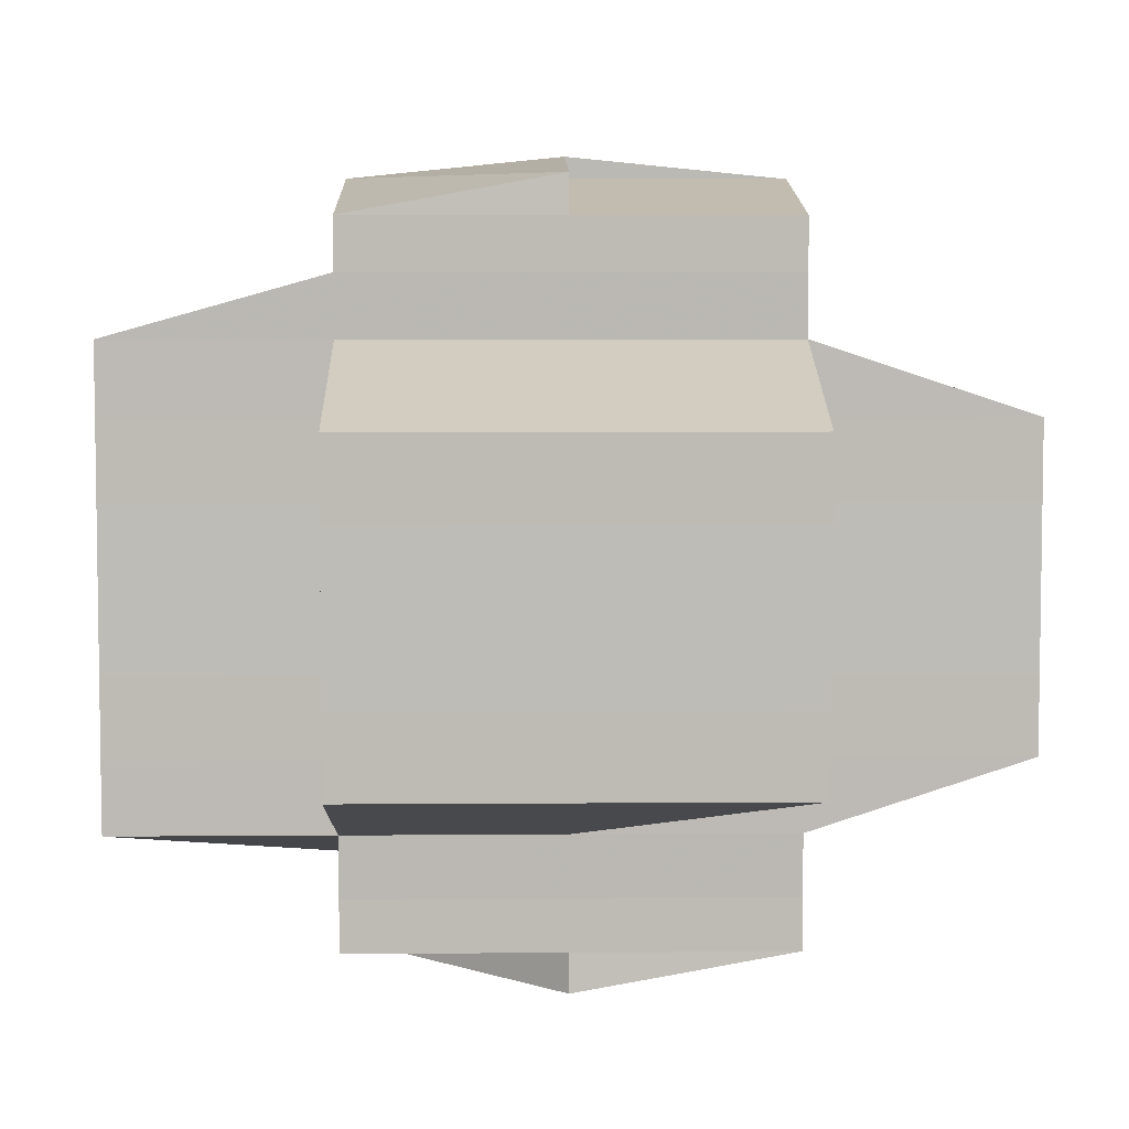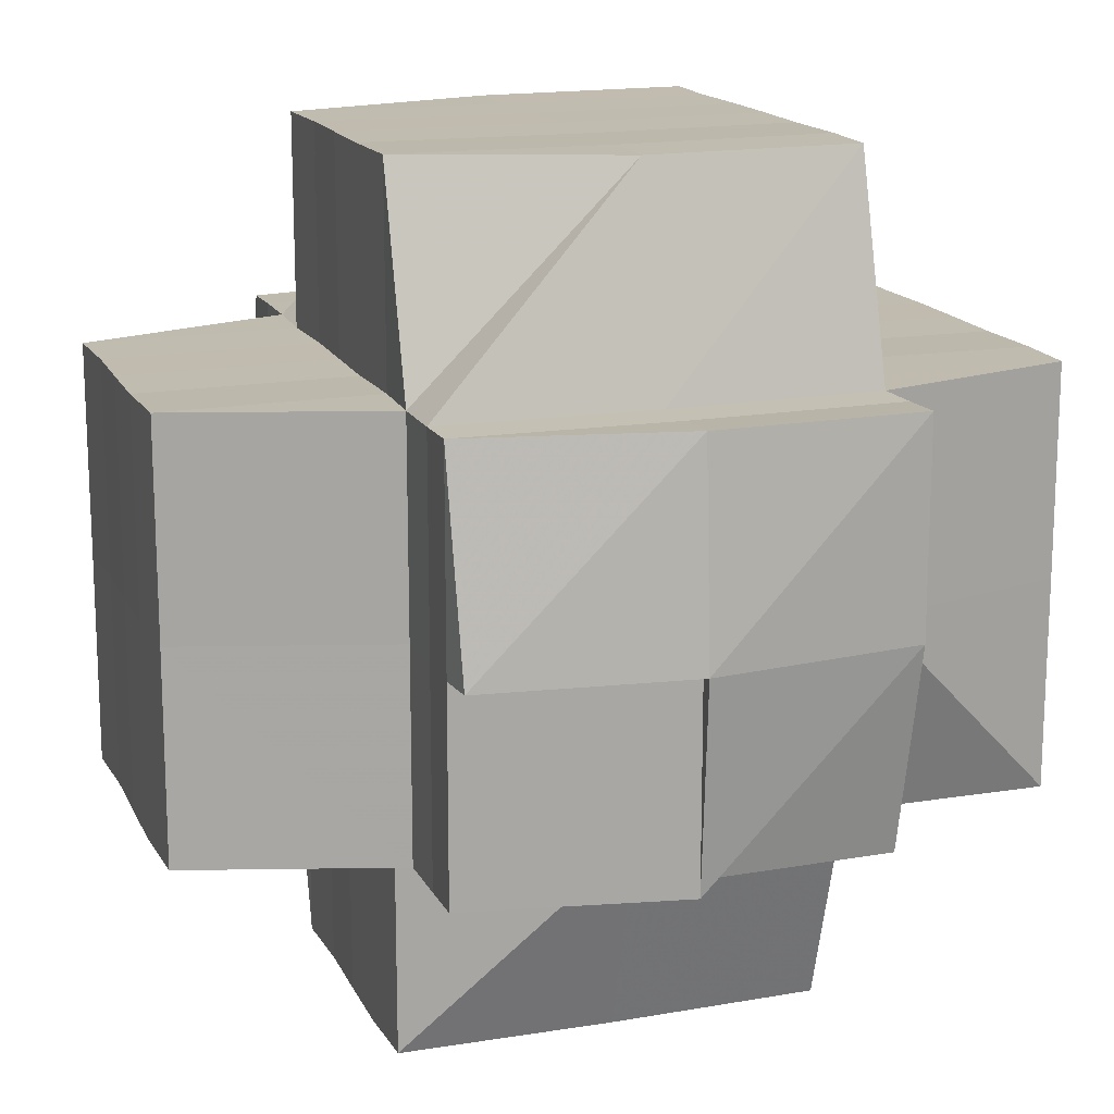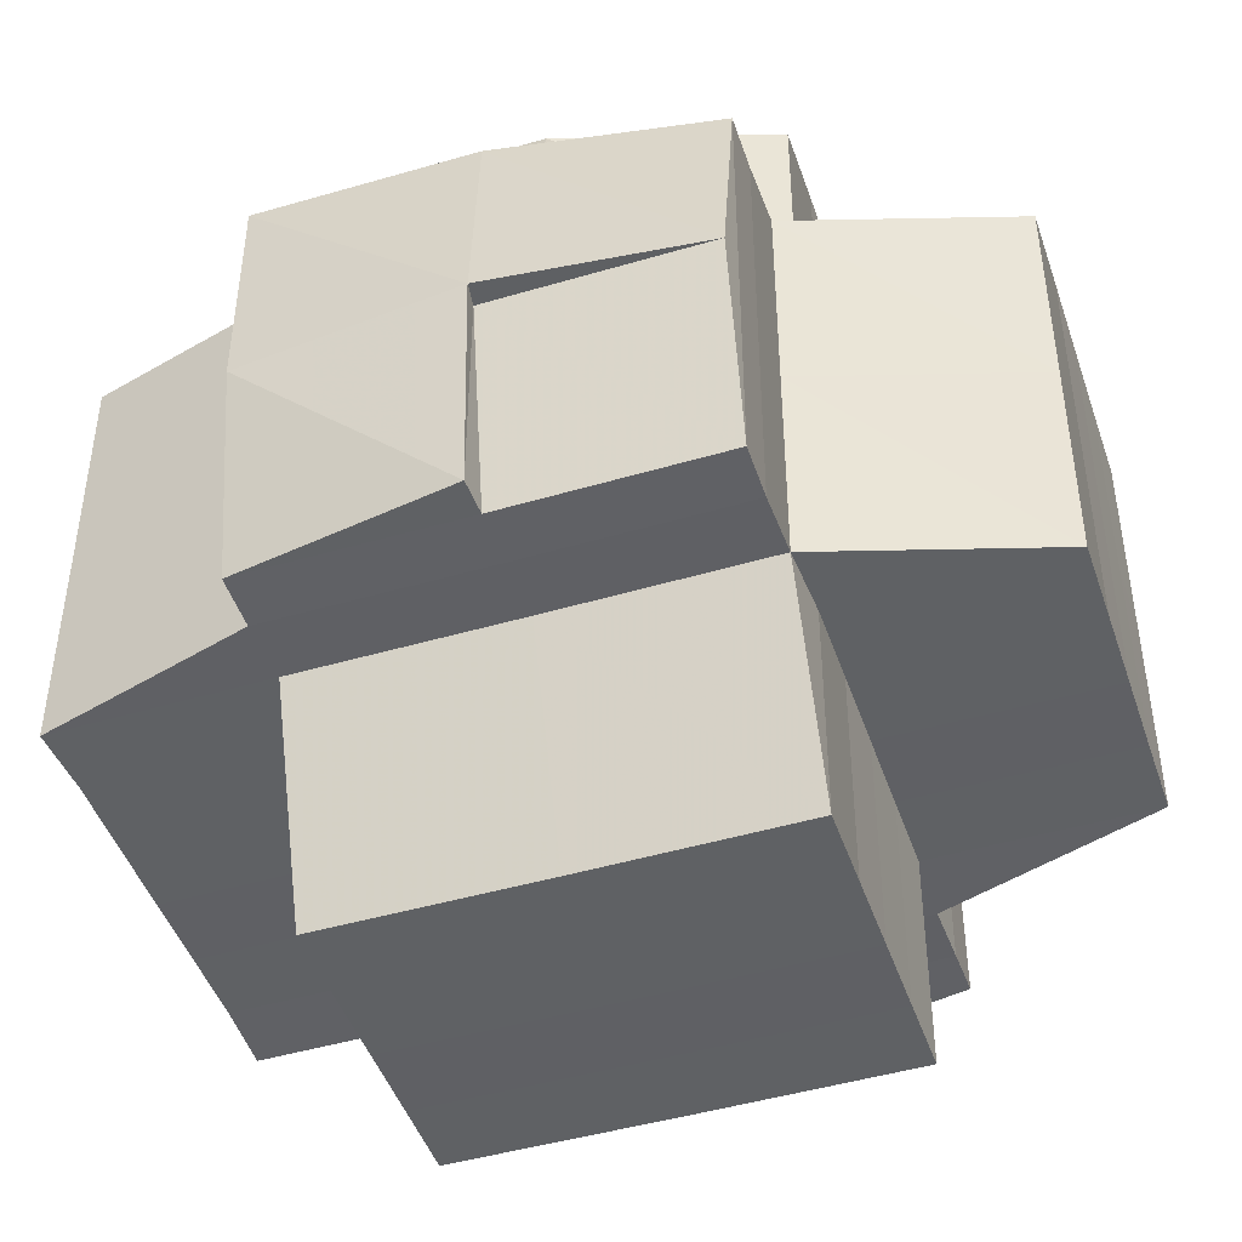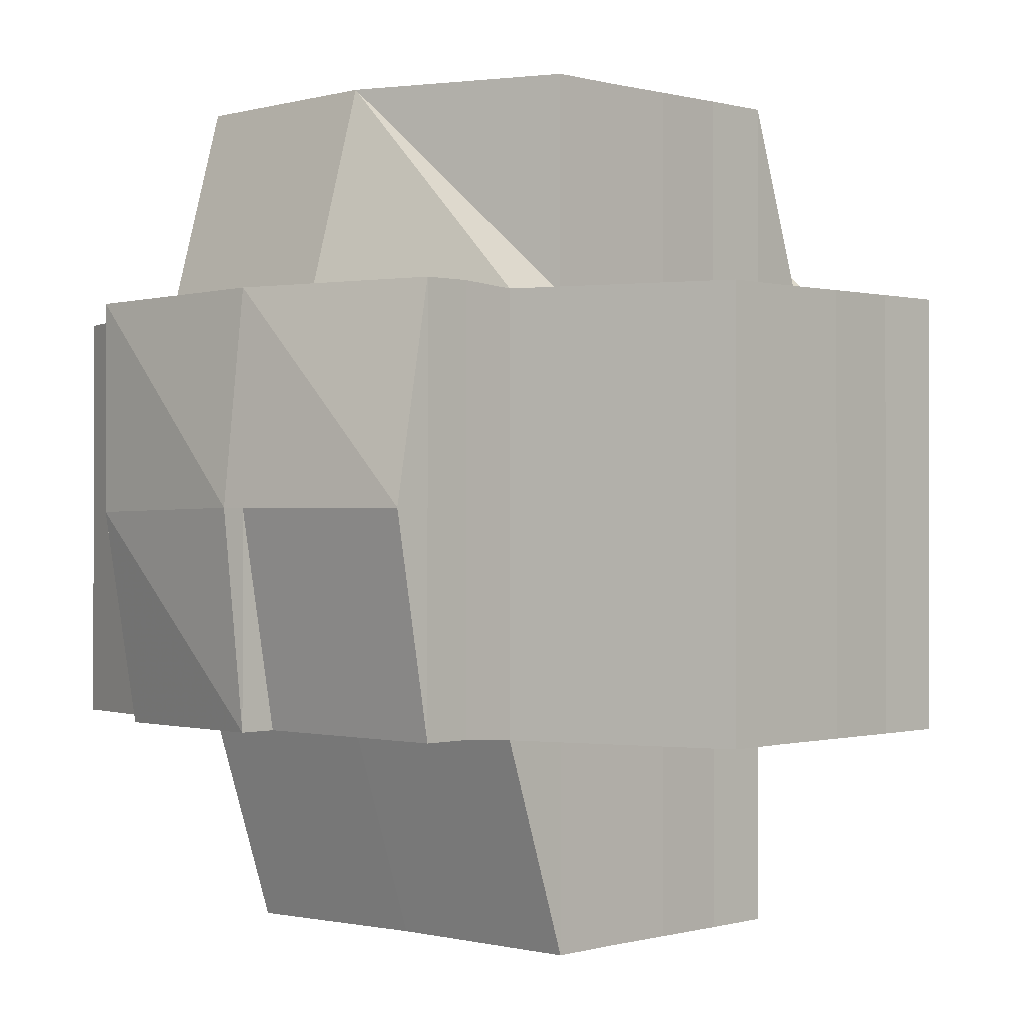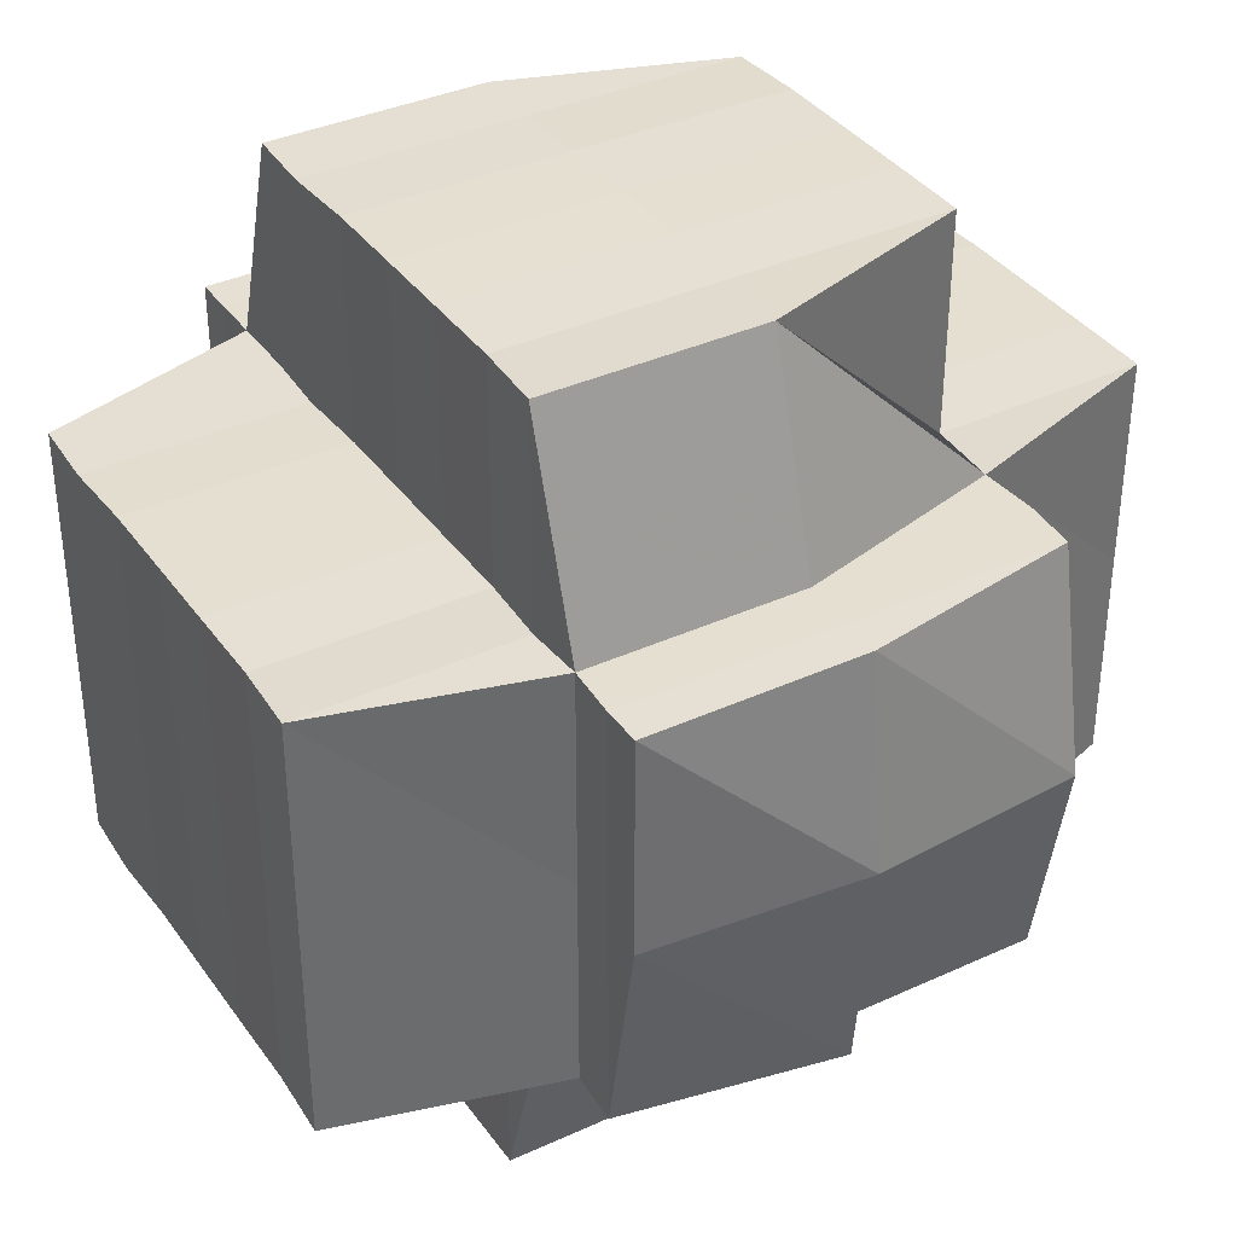
<metadata>
{"format":"obj","ext":"obj","renderer":"f3d","projection":"perspective","resolution":1024,"background":"white","views":[{"elev":6.1,"azim":-1.3,"up":"+Z"},{"elev":16.1,"azim":160.6,"up":"+Y"},{"elev":-45.9,"azim":18.6,"up":"+Y"},{"elev":-0.5,"azim":43.4,"up":"+Y"},{"elev":36.9,"azim":-30.9,"up":"+Y"}]}
</metadata>
<code>
o 1759
v 2179 1863 12.75
v 2179 1863 12.75
v 2179 1863 12.75
v 2179 1863 12.75
v 2179 1863 12.75
v 2179 1863 12.75
v 2179 1863 12.75
v 2179 1863 12.75
v 2179 1863 12.75
v 2179 1863 12.75
v 2179 1863 12.75
v 2179 1863 12.75
v 2179 1863 12.75
v 2179 1863 12.75
v 2179 1863 12.75
v 2179 1863 12.75
v 2179 1863 12.75
v 2179 1863 12.75
v 2179 1863 12.75
v 2179 1863 12.75
v 2179 1863 12.75
v 2179 1863 12.75
v 2179 1863 12.74
v 2179 1863 12.75
v 2179 1863 12.75
v 2179 1863 12.75
v 2179 1863 12.75
v 2179 1863 12.74
v 2179 1863 12.74
v 2179 1863 12.74
v 2179 1863 12.74
v 2179 1863 12.74
v 2179 1863 12.74
v 2179 1863 12.73
v 2179 1863 12.74
v 2179 1863 12.74
v 2179 1863 12.74
v 2179 1863 12.74
v 2179 1863 12.73
v 2179 1863 12.74
v 2179 1863 12.75
v 2179 1863 12.74
v 2179 1863 12.74
v 2179 1863 12.73
v 2179 1863 12.73
v 2179 1863 12.73
v 2179 1863 12.73
v 2179 1863 12.73
v 2179 1863 12.73
v 2179 1863 12.73
v 2179 1863 12.73
v 2179 1863 12.73
v 2179 1863 12.73
v 2179 1863 12.73
v 2179 1863 12.73
v 2179 1863 12.73
v 2179 1863 12.73
v 2179 1863 12.73
v 2179 1863 12.72
v 2179 1863 12.73
v 2179 1863 12.72
v 2179 1863 12.73
v 2179 1863 12.72
v 2179 1863 12.72
v 2179 1863 12.72
v 2179 1863 12.73
v 2179 1863 12.72
v 2179 1863 12.72
v 2179 1863 12.72
v 2179 1863 12.73
v 2179 1863 12.73
v 2179 1863 12.73
v 2179 1863 12.73
v 2179 1863 12.73
v 2179 1863 12.73
v 2179 1863 12.73
v 2179 1863 12.73
v 2179 1863 12.73
v 2179 1863 12.74
v 2179 1863 12.74
v 2179 1863 12.74
v 2179 1863 12.74
v 2179 1863 12.74
v 2179 1863 12.74
v 2179 1863 12.75
v 2179 1863 12.75
v 2179 1863 12.75
v 2179 1863 12.75
v 2179 1863 12.75
v 2179 1863 12.75
v 2179 1863 12.75
v 2179 1863 12.74
v 2179 1863 12.74
v 2179 1863 12.74
v 2179 1863 12.74
v 2179 1863 12.73
v 2179 1863 12.73
v 2179 1863 12.73
v 2179 1863 12.73
v 2179 1863 12.73
v 2179 1863 12.73
v 2179 1863 12.73
v 2179 1863 12.72
v 2179 1863 12.73
v 2179 1863 12.73
v 2179 1863 12.73
v 2179 1863 12.73
v 2179 1863 12.73
v 2179 1863 12.72
v 2179 1863 12.73
v 2179 1863 12.73
v 2179 1863 12.74
v 2179 1863 12.73
v 2179 1863 12.73
v 2179 1863 12.73
v 2179 1863 12.73
v 2179 1863 12.72
v 2179 1863 12.73
v 2179 1863 12.73
v 2179 1863 12.74
v 2179 1863 12.74
v 2179 1863 12.74
v 2179 1863 12.74
v 2179 1863 12.74
v 2179 1863 12.74
v 2179 1863 12.74
v 2179 1863 12.74
v 2179 1863 12.74
v 2179 1863 12.75
v 2179 1863 12.74
v 2179 1863 12.75
v 2179 1863 12.75
v 2179 1863 12.75
v 2179 1863 12.75
v 2179 1863 12.75
v 2179 1863 12.75
v 2179 1863 12.75
v 2179 1863 12.75
v 2179 1863 12.75
v 2179 1863 12.75
v 2179 1863 12.75
v 2179 1863 12.75
v 2179 1863 12.75
v 2179 1863 12.75
v 2179 1863 12.75
v 2179 1863 12.74
v 2179 1863 12.74
v 2179 1863 12.75
v 2179 1863 12.74
v 2179 1863 12.75
v 2179 1863 12.74
v 2179 1863 12.74
v 2179 1863 12.74
v 2179 1863 12.74
v 2179 1863 12.73
v 2179 1863 12.73
v 2179 1863 12.73
v 2179 1863 12.73
v 2179 1863 12.73
v 2179 1863 12.73
v 2179 1863 12.73
v 2179 1863 12.73
v 2179 1863 12.73
v 2179 1863 12.72
v 2179 1863 12.73
v 2179 1863 12.73
v 2179 1863 12.73
v 2179 1863 12.73
v 2179 1863 12.73
v 2179 1863 12.73
v 2179 1863 12.74
v 2179 1863 12.74
v 2179 1863 12.74
v 2179 1863 12.73
v 2179 1863 12.73
v 2179 1863 12.74
v 2179 1863 12.73
v 2179 1863 12.73
v 2179 1863 12.73
v 2179 1863 12.73
v 2179 1863 12.73
v 2179 1863 12.74
v 2179 1863 12.74
v 2179 1863 12.74
v 2179 1863 12.74
v 2179 1863 12.74
v 2179 1863 12.74
v 2179 1863 12.75
v 2179 1863 12.74
v 2179 1863 12.73
v 2179 1863 12.73
v 2179 1863 12.74
v 2179 1863 12.75
v 2179 1863 12.74
v 2179 1863 12.75
v 2179 1863 12.74
v 2179 1863 12.73
v 2179 1863 12.75
v 2179 1863 12.73
v 2179 1863 12.73
v 2179 1863 12.75
v 2179 1863 12.75
v 2179 1863 12.75
v 2179 1863 12.75
v 2179 1863 12.75
v 2179 1863 12.75
v 2179 1863 12.75
v 2179 1863 12.75
v 2179 1863 12.75
v 2179 1863 12.75
v 2179 1863 12.75
v 2179 1863 12.75
v 2179 1863 12.75
v 2179 1863 12.75
v 2179 1863 12.75
v 2179 1863 12.75
v 2179 1863 12.74
v 2179 1863 12.74
v 2179 1863 12.74
v 2179 1863 12.74
v 2179 1863 12.74
v 2179 1863 12.74
v 2179 1863 12.74
v 2179 1863 12.74
v 2179 1863 12.74
v 2179 1863 12.73
v 2179 1863 12.73
v 2179 1863 12.73
v 2179 1863 12.73
v 2179 1863 12.73
v 2179 1863 12.73
v 2179 1863 12.72
v 2179 1863 12.73
v 2179 1863 12.73
v 2179 1863 12.73
v 2179 1863 12.73
v 2179 1863 12.72
v 2179 1863 12.73
v 2179 1863 12.73
v 2179 1863 12.73
v 2179 1863 12.73
v 2179 1863 12.74
v 2179 1863 12.73
v 2179 1863 12.74
v 2179 1863 12.74
v 2179 1863 12.74
v 2179 1863 12.74
v 2179 1863 12.75
v 2179 1863 12.74
v 2179 1863 12.74
v 2179 1863 12.75
v 2179 1863 12.75
v 2179 1863 12.75
v 2179 1863 12.75
v 2179 1863 12.75
v 2179 1863 12.75
v 2179 1863 12.75
v 2179 1863 12.75
v 2179 1863 12.75
v 2179 1863 12.75
v 2179 1863 12.75
v 2179 1863 12.75
v 2179 1863 12.75
v 2179 1863 12.75
v 2179 1863 12.74
v 2179 1863 12.75
v 2179 1863 12.75
v 2179 1863 12.75
v 2179 1863 12.75
v 2179 1863 12.75
v 2179 1863 12.75
v 2179 1863 12.75
v 2179 1863 12.74
v 2179 1863 12.73
v 2179 1863 12.73
v 2179 1863 12.74
v 2179 1863 12.74
v 2179 1863 12.74
v 2179 1863 12.74
v 2179 1863 12.75
v 2179 1863 12.74
v 2179 1863 12.74
v 2179 1863 12.73
v 2179 1863 12.73
v 2179 1863 12.74
v 2179 1863 12.74
v 2179 1863 12.73
v 2179 1863 12.73
v 2179 1863 12.74
v 2179 1863 12.73
v 2179 1863 12.74
v 2179 1863 12.74
v 2179 1863 12.73
v 2179 1863 12.73
v 2179 1863 12.73
v 2179 1863 12.73
v 2179 1863 12.73
v 2179 1863 12.73
v 2179 1863 12.73
v 2179 1863 12.73
v 2179 1863 12.72
v 2179 1863 12.72
v 2179 1863 12.72
v 2179 1863 12.72
v 2179 1863 12.72
v 2179 1863 12.72
v 2179 1863 12.72
v 2179 1863 12.72
v 2179 1863 12.72
v 2179 1863 12.72
v 2179 1863 12.72
v 2179 1863 12.72
v 2179 1863 12.72
v 2179 1863 12.73
v 2179 1863 12.72
v 2179 1863 12.72
v 2179 1863 12.72
v 2179 1863 12.73
v 2179 1863 12.73
v 2179 1863 12.73
v 2179 1863 12.72
v 2179 1863 12.73
v 2179 1863 12.73
v 2179 1863 12.73
v 2179 1863 12.73
v 2179 1863 12.73
v 2179 1863 12.73
v 2179 1863 12.73
v 2179 1863 12.73
v 2179 1863 12.72
v 2179 1863 12.72
v 2179 1863 12.72
v 2179 1863 12.72
v 2179 1863 12.72
v 2179 1863 12.72
v 2179 1863 12.72
v 2179 1863 12.72
v 2179 1863 12.72
v 2179 1863 12.72
v 2179 1863 12.72
v 2179 1863 12.72
v 2179 1863 12.72
v 2179 1863 12.72
v 2179 1863 12.72
v 2179 1863 12.72
v 2179 1863 12.72
v 2179 1863 12.72
v 2179 1863 12.72
v 2179 1863 12.72
v 2179 1863 12.72
v 2179 1863 12.72
v 2179 1863 12.72
v 2179 1863 12.72
v 2179 1863 12.72
v 2179 1863 12.72
v 2179 1863 12.72
v 2179 1863 12.72
v 2179 1863 12.72
v 2179 1863 12.72
v 2179 1863 12.72
v 2179 1863 12.72
v 2179 1863 12.72
v 2179 1863 12.72
v 2179 1863 12.72
v 2179 1863 12.72
v 2179 1863 12.72
v 2179 1863 12.72
v 2179 1863 12.72
v 2179 1863 12.72
v 2179 1863 12.72
v 2179 1863 12.72
v 2179 1863 12.72
v 2179 1863 12.72
v 2179 1863 12.72
v 2179 1863 12.72
v 2179 1863 12.72
v 2179 1863 12.72
v 2179 1863 12.72
v 2179 1863 12.72
v 2179 1863 12.72
v 2179 1863 12.72
v 2179 1863 12.72
v 2179 1863 12.72
v 2179 1863 12.73
v 2179 1863 12.72
v 2179 1863 12.73
v 2179 1863 12.72
v 2179 1863 12.73
v 2179 1863 12.72
v 2179 1863 12.72
v 2179 1863 12.72
v 2179 1863 12.72
v 2179 1863 12.72
v 2179 1863 12.72
v 2179 1863 12.72
v 2179 1863 12.72
v 2179 1863 12.72
v 2179 1863 12.72
v 2179 1863 12.72
v 2179 1863 12.72
v 2179 1863 12.72
v 2179 1863 12.72
v 2179 1863 12.72
f 1 2 3
f 4 1 3
f 5 6 7
f 8 9 6
f 5 8 10
f 11 8 5
f 12 11 5
f 11 13 8
f 14 15 11
f 16 14 17
f 15 18 13
f 19 13 11
f 13 20 21
f 13 22 20
f 18 23 24
f 25 24 13
f 24 26 13
f 27 28 25
f 24 29 26
f 23 30 29
f 31 29 24
f 28 32 31
f 29 33 22
f 32 34 35
f 35 36 29
f 36 37 33
f 29 36 38
f 30 39 36
f 38 40 41
f 42 43 40
f 36 44 42
f 39 45 44
f 46 44 36
f 34 47 46
f 44 48 37
f 47 49 50
f 50 51 44
f 51 52 48
f 44 51 53
f 53 54 43
f 45 55 51
f 56 57 54
f 51 58 56
f 55 59 58
f 60 58 51
f 49 61 60
f 58 62 52
f 61 63 64
f 65 64 66
f 67 63 68
f 69 68 70
f 71 67 72
f 72 66 73
f 74 71 75
f 75 73 76
f 77 74 78
f 78 76 79
f 80 77 81
f 81 79 82
f 83 80 84
f 84 82 85
f 86 83 87
f 88 85 89
f 90 91 89
f 92 93 91
f 94 95 93
f 96 97 95
f 98 99 97
f 100 70 99
f 101 102 98
f 102 103 100
f 104 101 96
f 105 102 101
f 105 103 102
f 102 106 107
f 101 107 108
f 103 109 106
f 110 111 101
f 104 108 112
f 113 110 104
f 114 101 104
f 115 116 114
f 116 117 105
f 118 115 119
f 119 104 120
f 120 104 94
f 121 113 120
f 120 112 122
f 123 118 124
f 125 123 126
f 124 120 127
f 128 121 127
f 127 120 92
f 127 122 129
f 130 127 131
f 132 127 133
f 132 129 134
f 135 134 136
f 135 136 137
f 138 135 139
f 140 141 135
f 141 142 143
f 143 132 19
f 143 19 135
f 144 143 135
f 145 132 143
f 145 146 132
f 147 146 148
f 146 149 150
f 151 152 146
f 153 154 149
f 152 155 153
f 156 157 154
f 155 158 156
f 159 160 157
f 158 161 159
f 162 163 160
f 161 164 165
f 166 165 167
f 168 167 169
f 170 169 171
f 172 171 173
f 174 175 170
f 176 174 172
f 177 175 174
f 178 179 177
f 180 178 181
f 181 174 176
f 182 180 183
f 184 182 185
f 183 176 186
f 186 176 187
f 185 186 188
f 189 190 176
f 190 191 174
f 192 189 186
f 188 186 145
f 193 192 188
f 186 194 195
f 176 196 194
f 174 197 196
f 188 195 198
f 175 199 197
f 191 200 175
f 201 198 202
f 203 188 201
f 201 188 144
f 204 193 201
f 205 204 206
f 207 201 206
f 206 201 208
f 206 208 209
f 209 208 210
f 208 135 210
f 211 206 212
f 212 210 213
f 214 215 207
f 216 217 215
f 217 218 219
f 219 220 215
f 221 219 215
f 219 222 220
f 223 224 221
f 225 222 219
f 224 226 225
f 218 227 222
f 226 228 229
f 228 230 231
f 230 232 233
f 234 233 235
f 236 237 234
f 238 235 239
f 240 236 238
f 241 239 242
f 243 240 241
f 244 242 245
f 246 243 244
f 247 245 248
f 249 246 250
f 251 249 252
f 253 252 254
f 255 252 214
f 252 215 214
f 255 214 256
f 256 214 257
f 258 259 256
f 260 257 261
f 214 262 263
f 215 264 262
f 215 265 264
f 266 263 267
f 261 267 268
f 269 270 268
f 271 272 270
f 222 273 265
f 274 275 273
f 229 274 222
f 222 274 276
f 276 277 278
f 279 278 280
f 281 282 280
f 283 284 277
f 285 286 282
f 287 288 284
f 289 290 285
f 291 289 292
f 290 293 294
f 294 295 286
f 293 296 297
f 297 298 295
f 299 300 298
f 299 301 300
f 302 303 301
f 304 305 303
f 304 306 305
f 302 304 307
f 308 304 309
f 310 304 302
f 310 302 311
f 311 302 312
f 313 312 314
f 315 316 311
f 317 311 318
f 319 315 318
f 318 311 320
f 320 321 322
f 320 322 288
f 318 323 324
f 325 324 275
f 326 318 325
f 325 318 287
f 327 319 325
f 227 327 274
f 231 325 274
f 274 325 283
f 328 329 57
f 330 331 329
f 330 332 331
f 58 333 328
f 334 333 58
f 333 335 330
f 333 336 62
f 337 335 333
f 59 338 333
f 338 339 335
f 335 340 310
f 341 340 335
f 341 342 340
f 340 343 344
f 340 344 345
f 346 345 347
f 348 349 341
f 350 351 349
f 352 349 348
f 353 350 352
f 354 349 352
f 352 348 355
f 355 348 337
f 348 356 357
f 355 357 109
f 358 359 356
f 360 361 355
f 103 355 69
f 362 355 103
f 363 362 103
f 363 103 105
f 364 362 363
f 364 365 362
f 365 366 367
f 368 365 364
f 368 369 370
f 371 364 372
f 373 374 369
f 375 373 376
f 377 374 378
f 379 378 380
f 381 382 364
f 383 364 363
f 312 364 383
f 312 383 384
f 384 383 166
f 383 385 386
f 384 386 199
f 200 387 384
f 388 384 175
f 175 384 168
f 389 390 391
f 392 393 394
f 395 396 397
f 398 399 400
f 401 399 398
f 400 402 403

</code>
